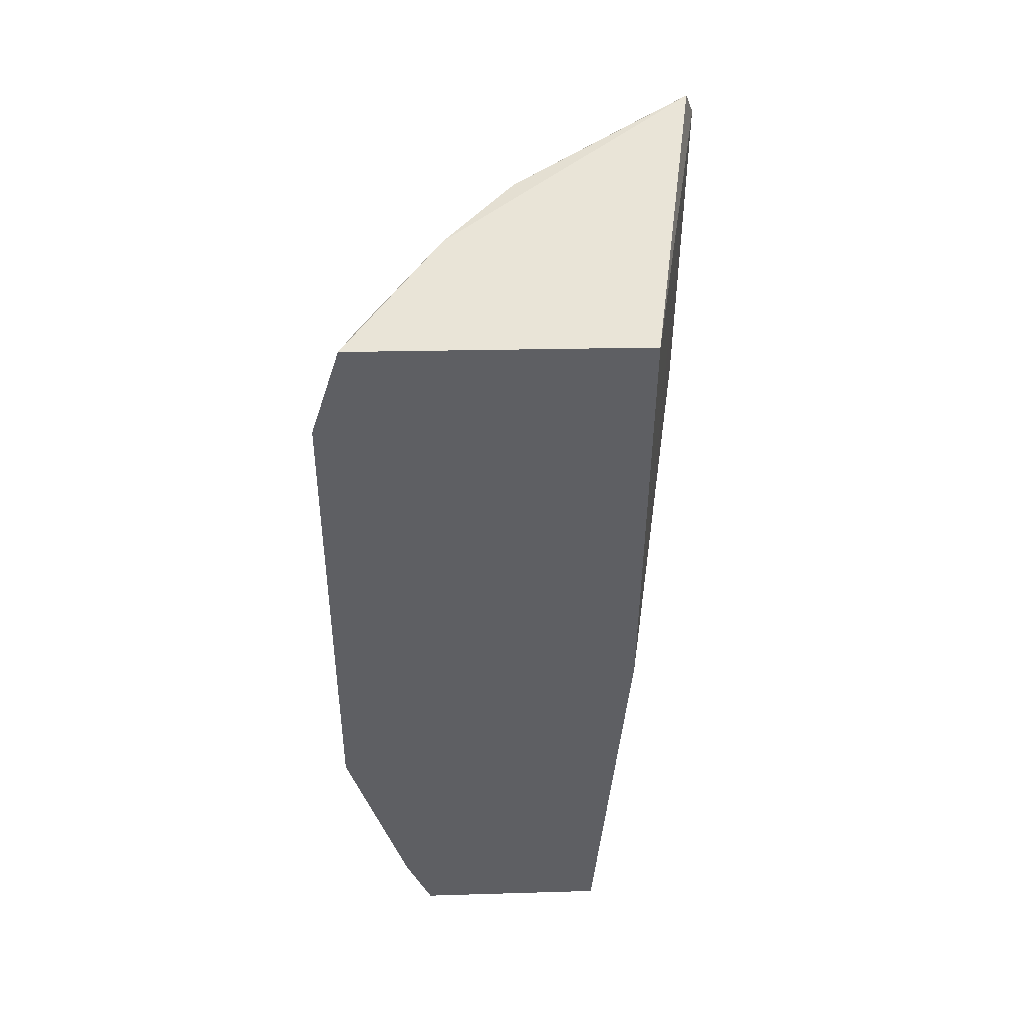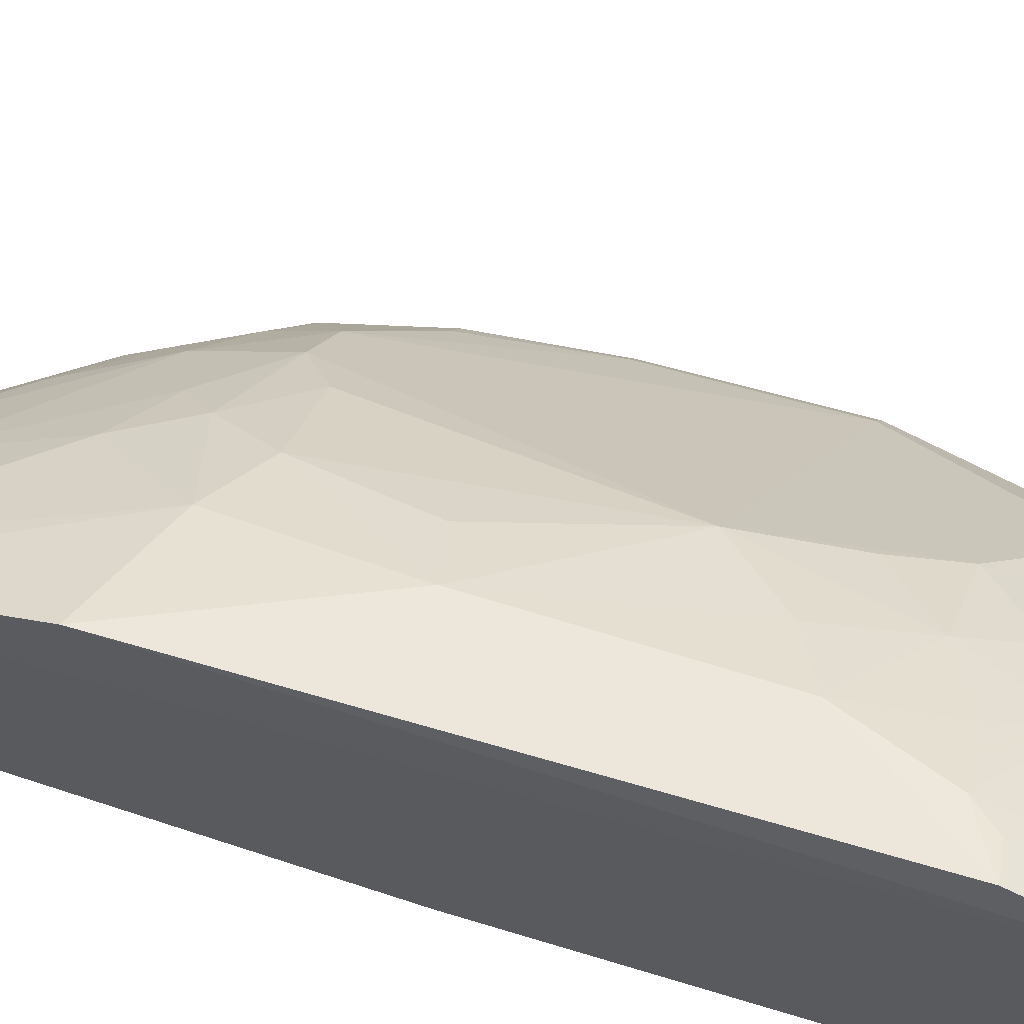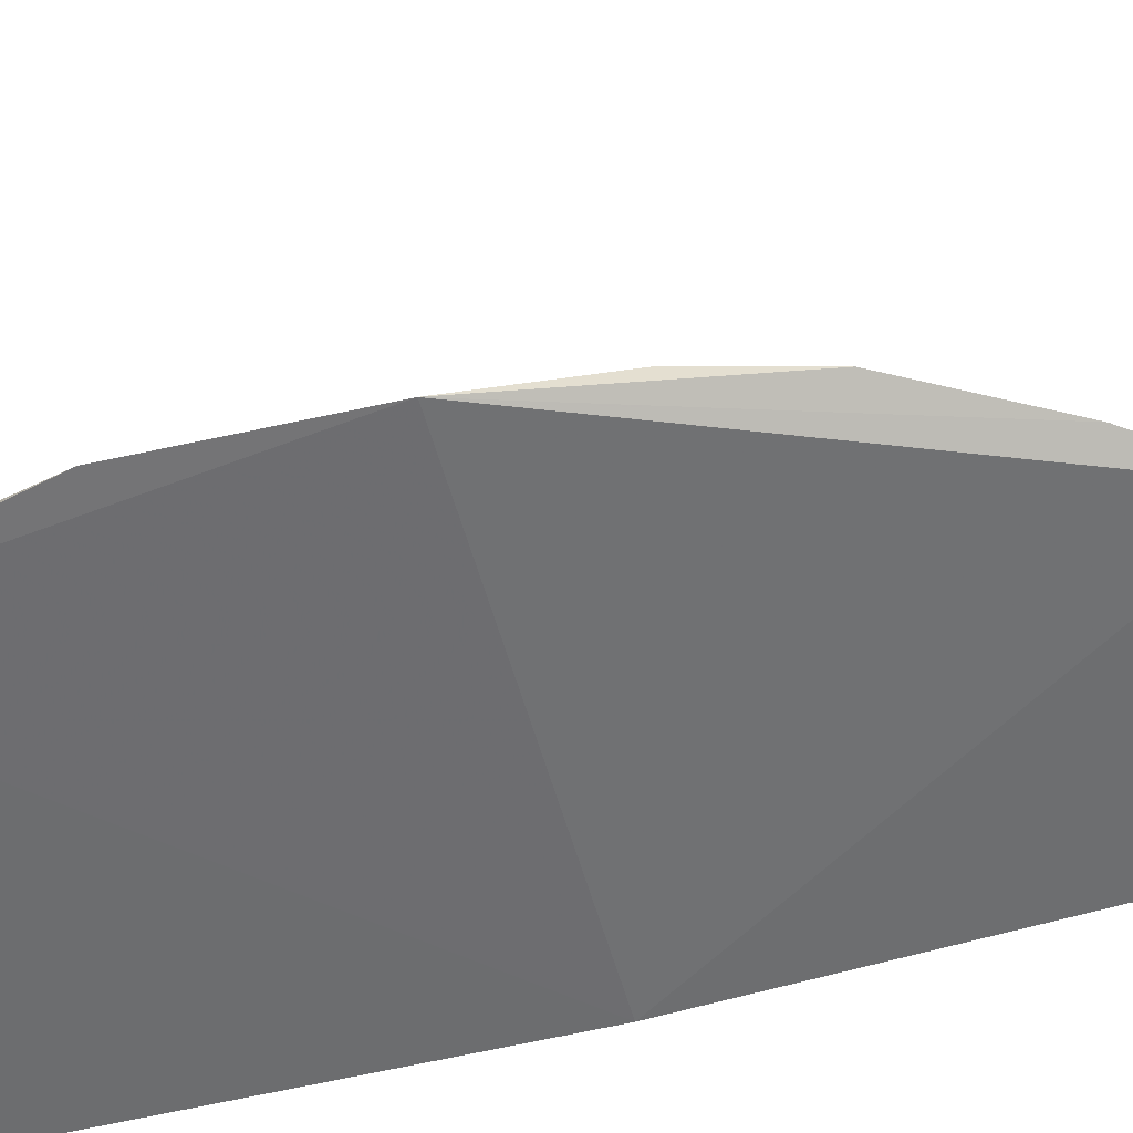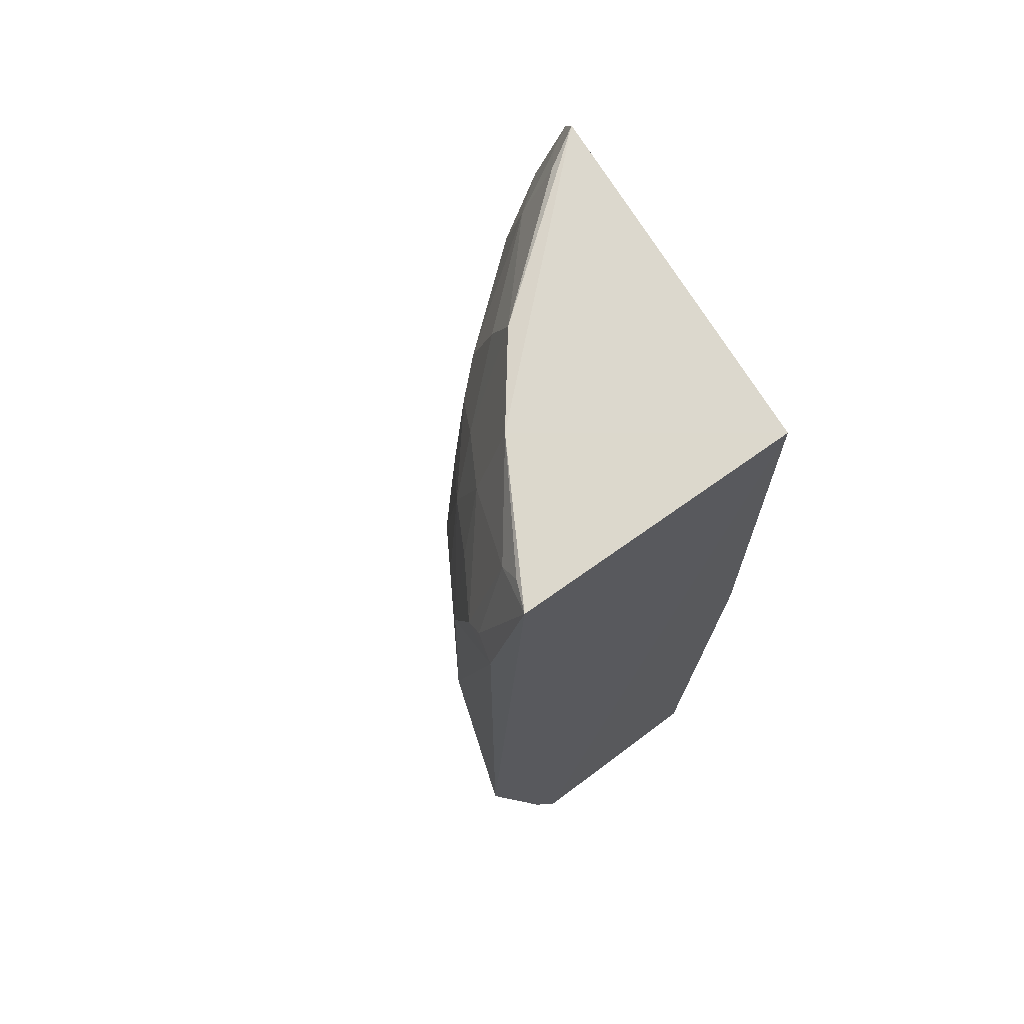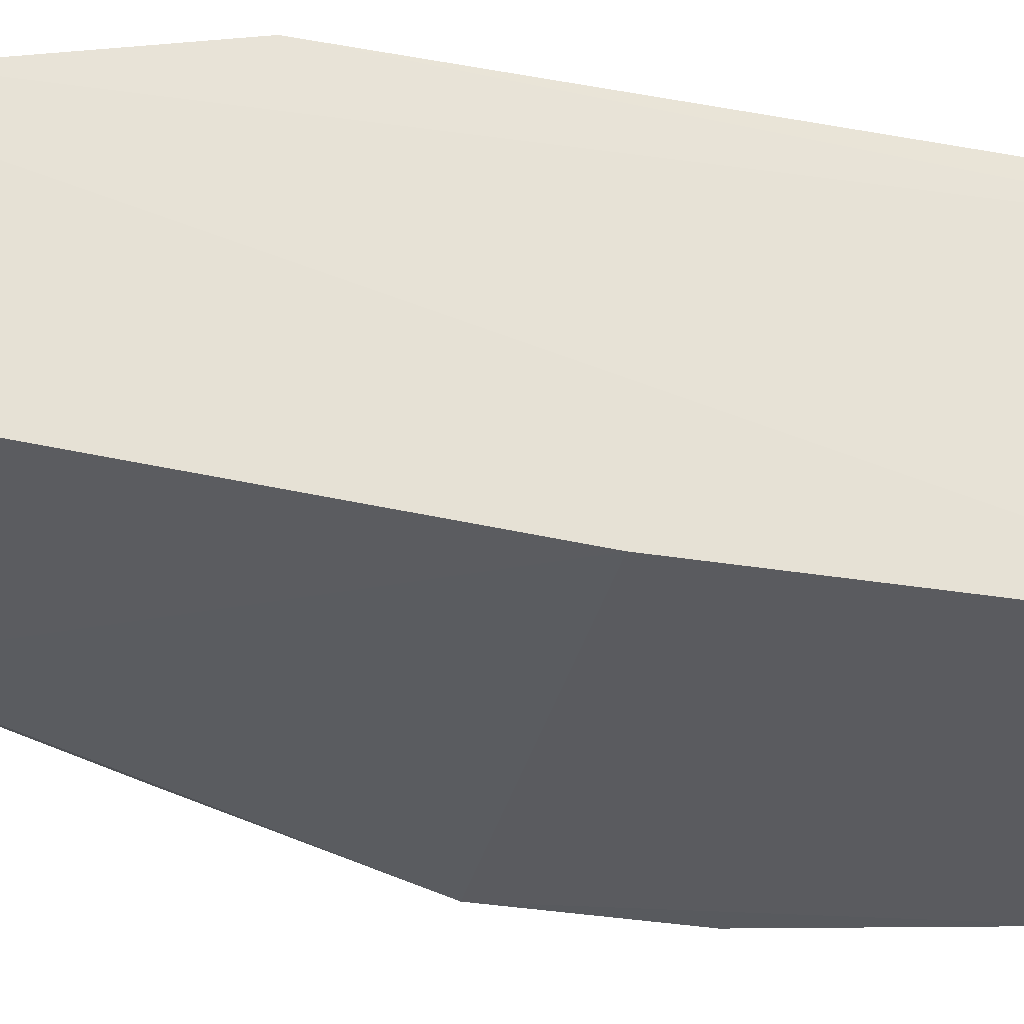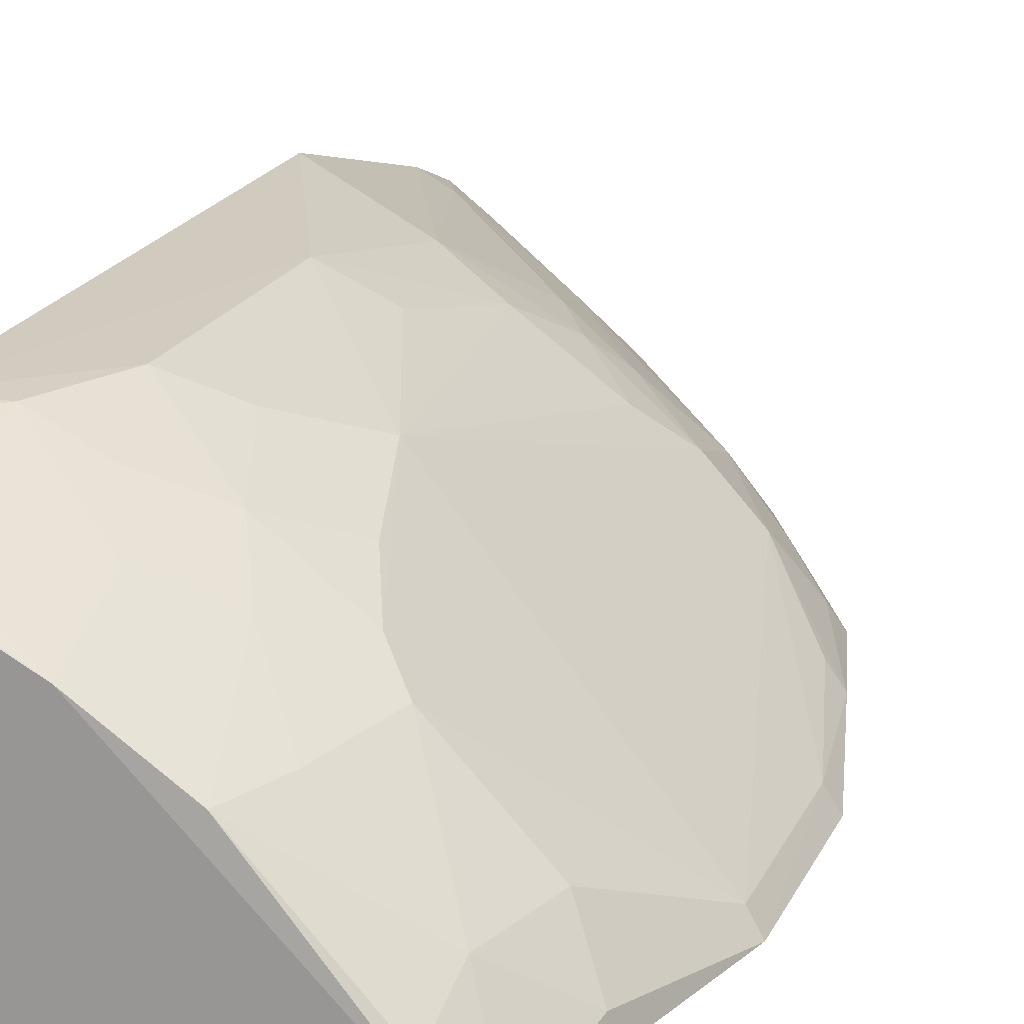
<metadata>
{"format":"obj","ext":"obj","renderer":"f3d","projection":"perspective","resolution":1024,"background":"white","views":[{"elev":49.1,"azim":95.9,"up":"+Y"},{"elev":61.9,"azim":107.4,"up":"+Z"},{"elev":-55.9,"azim":-75.6,"up":"+Z"},{"elev":69.8,"azim":58.2,"up":"+Y"},{"elev":-31.3,"azim":76.6,"up":"+Z"},{"elev":20.3,"azim":-159.4,"up":"+Z"}]}
</metadata>
<code>
v -0.2312 -0.2492 0.3084
v -0.2324 -0.2348 0.2192
v -0.2255 0.21 0.3405
v -0.4096 0.2172 0.2007
v -0.4201 -0.1104 0.2126
v -0.2324 0.2197 0.204
v -0.2254 -0.2457 0.3156
v -0.3465 -0.2262 0.2126
v -0.3276 0.0517 0.3228
v -0.2988 0.2116 0.3048
v -0.3699 -0.1343 0.2621
v -0.2324 -0.007576 0.204
v -0.4479 -0.005443 0.1967
v -0.2248 -0.1108 0.3583
v -0.2534 0.1411 0.3524
v -0.3669 0.1396 0.2809
v -0.3077 -0.2241 0.2631
v -0.3881 -0.1684 0.2129
v -0.3585 -0.2118 0.2107
v -0.4193 0.2008 0.1972
v -0.3733 -0.09444 0.2758
v -0.225 -0.2141 0.3284
v -0.2518 0.197 0.3353
v -0.228 0.1557 0.3564
v -0.2707 -0.01576 0.3523
v -0.341 0.2119 0.2771
v -0.3279 0.1541 0.306
v -0.2425 -0.2461 0.3025
v -0.397 -0.1201 0.2384
v -0.3518 -0.1788 0.2504
v -0.3994 0.1823 0.2333
v -0.443 0.08032 0.2067
v -0.3098 -0.1371 0.3078
v -0.4252 -0.06372 0.2221
v -0.2433 0.1537 0.3531
v -0.2408 0.2083 0.3351
v -0.2975 0.1687 0.3208
v -0.27 0.09577 0.3511
v -0.3124 -0.07864 0.3235
v -0.3535 0.1833 0.2781
v -0.3535 0.1272 0.2947
v -0.3831 -0.1469 0.2373
v -0.3972 -0.09214 0.252
v -0.3402 -0.2229 0.2242
v -0.4128 0.1978 0.2077
v -0.3977 0.2131 0.2185
v -0.4117 0.1395 0.2346
v -0.4495 0.08216 0.197
v -0.341 -0.1216 0.2916
v -0.2402 -0.2131 0.3209
v -0.2945 -0.1956 0.2914
v -0.433 -0.0629 0.2119
v -0.4413 -0.005644 0.2067
v -0.3126 0.1245 0.3235
v -0.2972 0.08244 0.3378
v -0.2984 -0.02202 0.3369
v -0.3537 -0.07893 0.2943
v -0.2812 -0.09388 0.3378
v -0.3833 -0.1645 0.223
v -0.4139 -0.1052 0.2247
v -0.4277 0.1548 0.2079
v -0.3278 -0.1073 0.3066
v -0.2824 0.139 0.3373
v -0.3404 0.09821 0.3086
f 7 1 2
f 7 6 3
f 8 2 1
f 10 6 4
f 10 3 6
f 12 7 2
f 12 6 7
f 18 5 13
f 19 12 2
f 19 2 8
f 19 13 12
f 19 18 13
f 20 4 6
f 20 6 12
f 20 12 13
f 22 7 3
f 22 3 14
f 24 14 3
f 25 14 24
f 26 10 4
f 28 1 7
f 28 17 8
f 28 8 1
f 29 5 18
f 30 17 11
f 35 23 15
f 35 3 23
f 35 24 3
f 35 15 24
f 36 23 3
f 36 3 10
f 36 10 23
f 37 23 10
f 37 15 23
f 37 10 26
f 37 26 27
f 38 25 24
f 38 24 15
f 40 27 26
f 40 31 16
f 40 26 31
f 41 32 9
f 41 16 32
f 41 40 16
f 41 27 40
f 42 29 18
f 42 11 29
f 42 30 11
f 43 29 11
f 43 11 21
f 43 21 9
f 43 9 32
f 44 18 19
f 44 19 8
f 44 8 17
f 44 17 30
f 45 4 20
f 46 31 26
f 46 26 4
f 46 45 31
f 46 4 45
f 47 32 16
f 47 16 31
f 48 20 13
f 49 21 11
f 50 7 22
f 51 28 7
f 51 50 33
f 51 7 50
f 51 33 49
f 51 17 28
f 51 49 11
f 51 11 17
f 52 13 5
f 52 43 34
f 53 52 34
f 53 13 52
f 53 48 13
f 53 32 48
f 53 43 32
f 53 34 43
f 54 37 27
f 54 27 41
f 55 9 25
f 55 25 38
f 55 54 9
f 55 38 54
f 56 39 25
f 56 25 9
f 56 9 39
f 57 39 9
f 57 9 21
f 58 14 25
f 58 25 39
f 58 22 14
f 58 50 22
f 58 33 50
f 59 42 18
f 59 30 42
f 59 44 30
f 59 18 44
f 60 5 29
f 60 29 43
f 60 52 5
f 60 43 52
f 61 45 20
f 61 20 48
f 61 48 32
f 61 32 47
f 61 47 31
f 61 31 45
f 62 49 33
f 62 39 57
f 62 57 21
f 62 21 49
f 62 58 39
f 62 33 58
f 63 15 37
f 63 37 54
f 63 54 38
f 63 38 15
f 64 54 41
f 64 41 9
f 64 9 54

</code>
